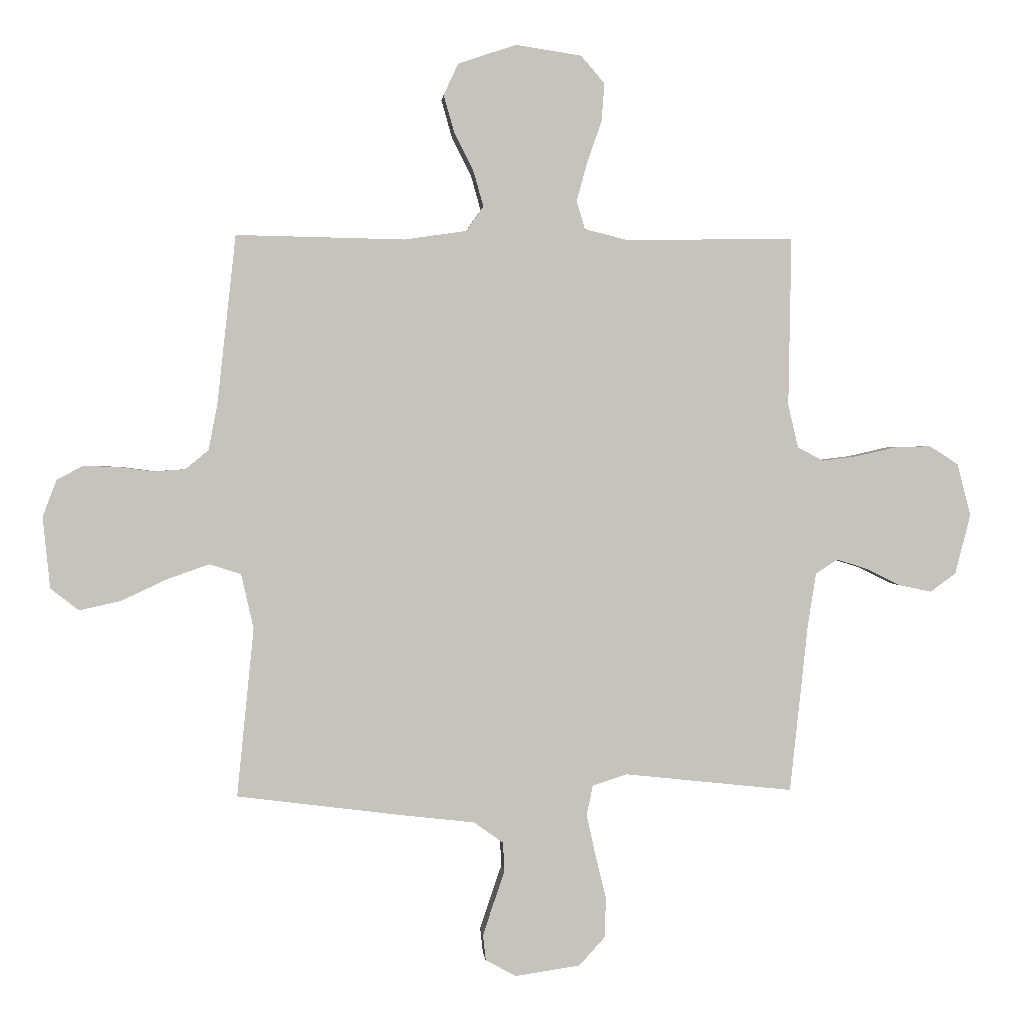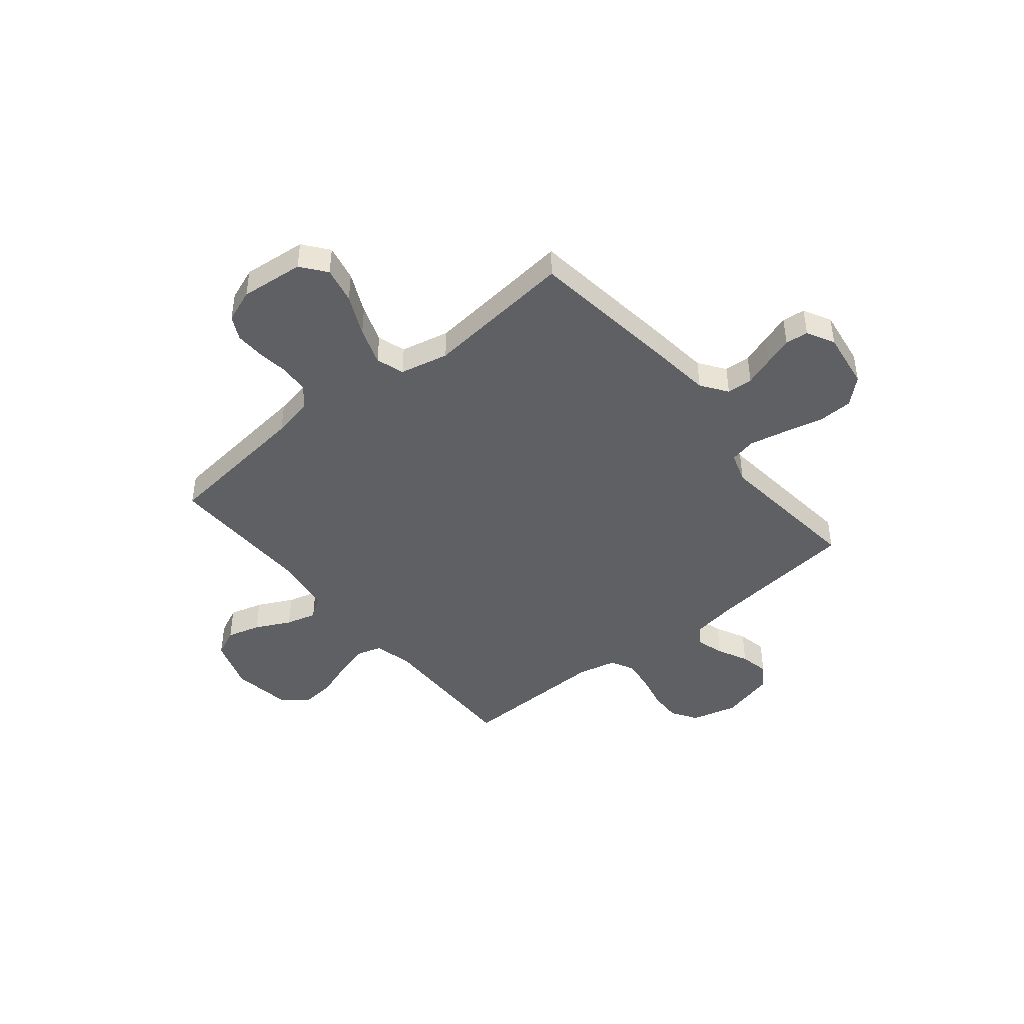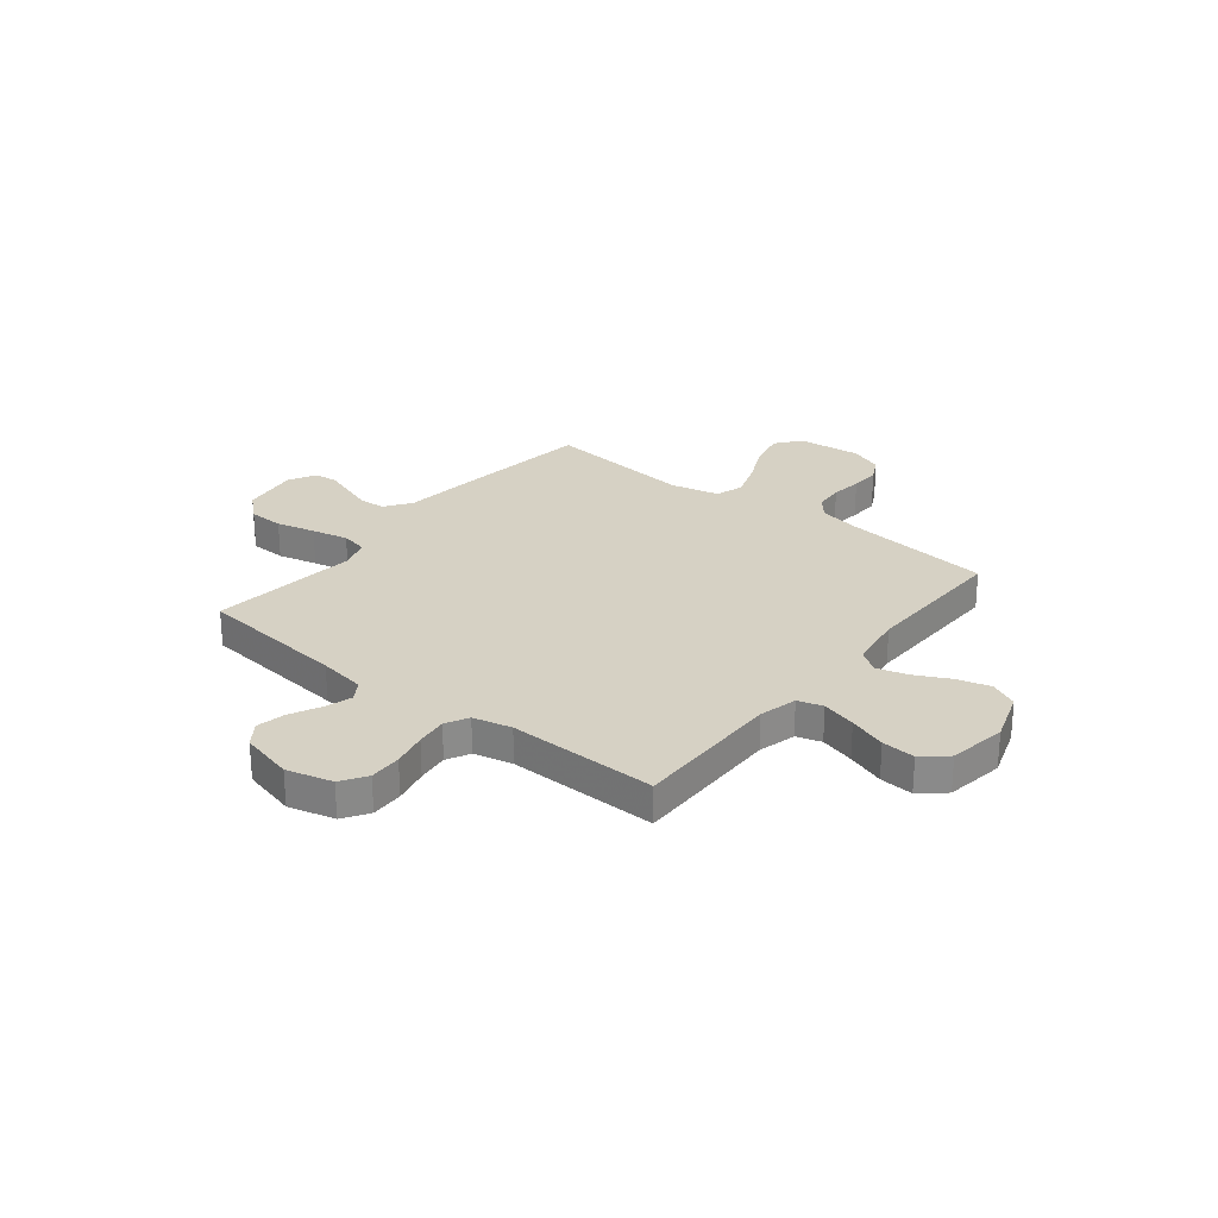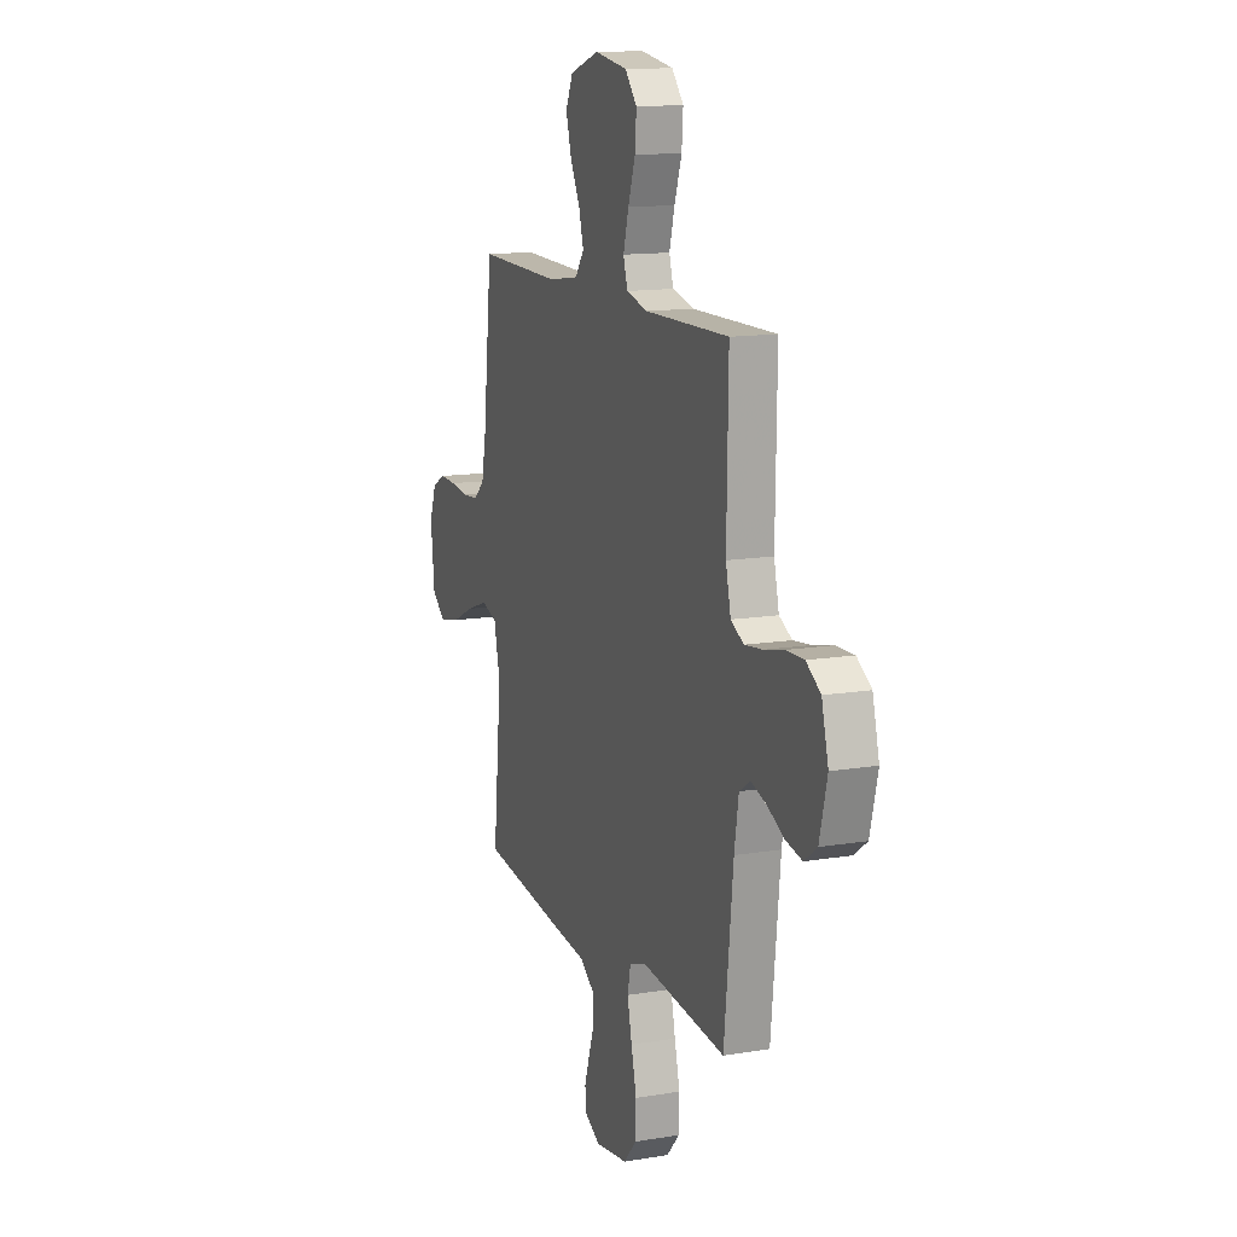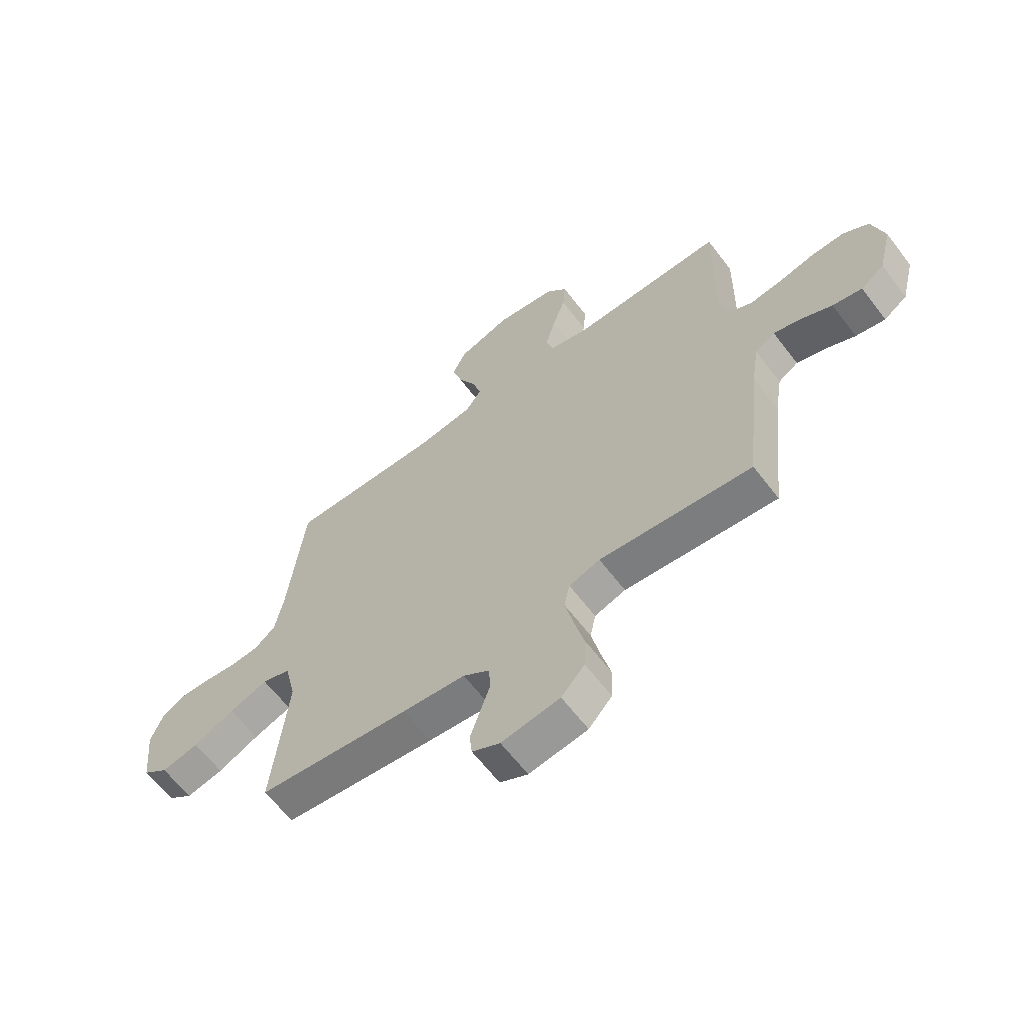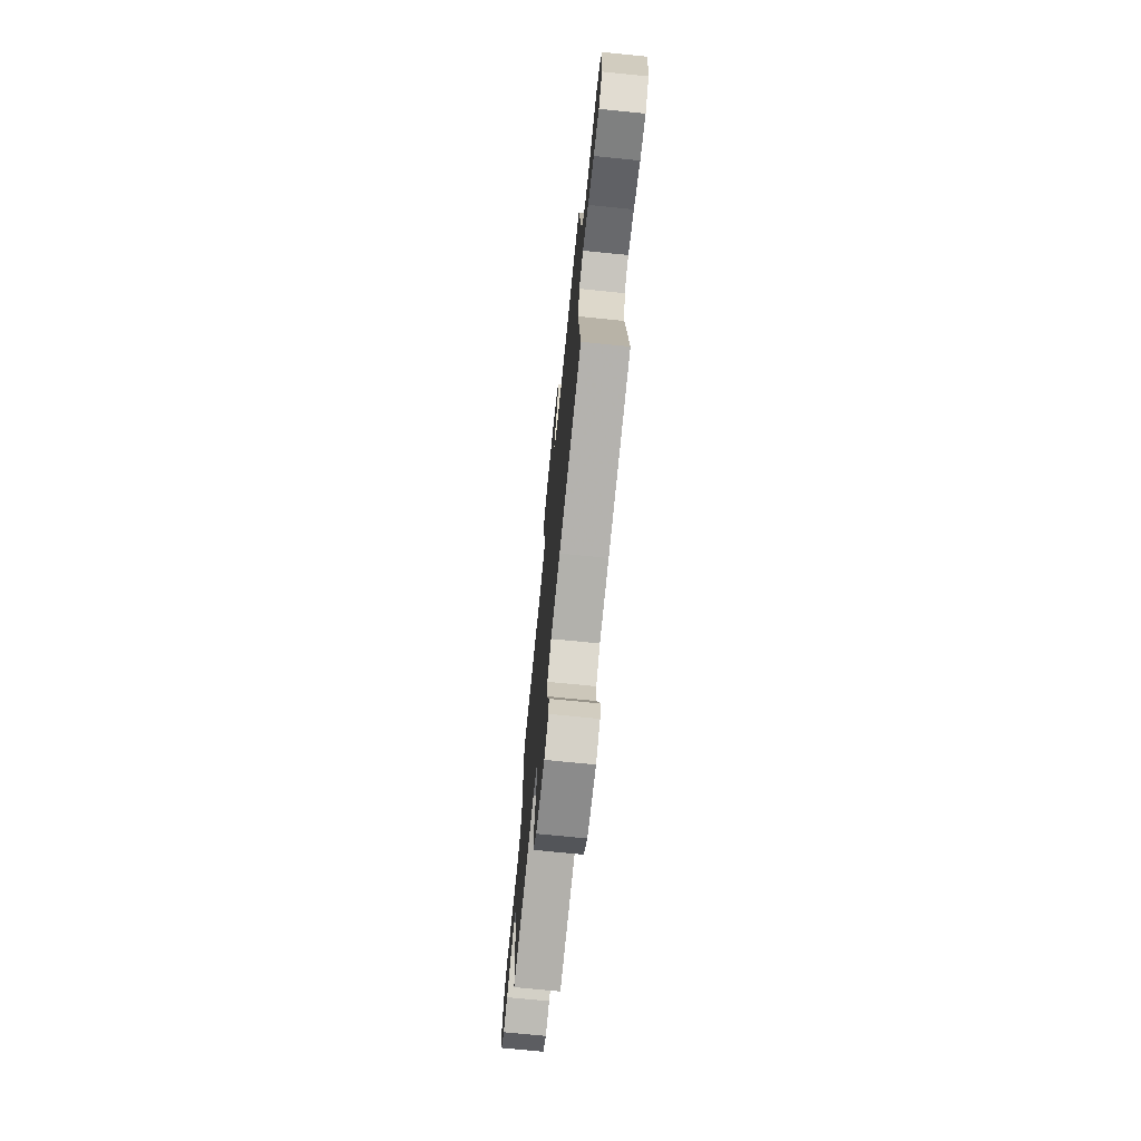
<metadata>
{"format":"obj","ext":"obj","renderer":"f3d","projection":"perspective","resolution":1024,"background":"white","views":[{"elev":1.4,"azim":175.1,"up":"+Z"},{"elev":-44.3,"azim":129.3,"up":"+Y"},{"elev":26.6,"azim":-51.4,"up":"+Y"},{"elev":13.4,"azim":-110.6,"up":"+Z"},{"elev":-63.3,"azim":-142.6,"up":"+Z"},{"elev":-72.4,"azim":84.3,"up":"+Z"}]}
</metadata>
<code>
v -0.5 0.07 -0.5
v -0.532 0.07 -0.2
v -0.547 0.07 -0.106
v -0.586 0.07 -0.081
v -0.64 0.07 -0.098
v -0.701 0.07 -0.128
v -0.759 0.07 -0.14
v -0.805 0.07 -0.107
v -0.832 0.07 0
v -0.808 0.07 0.092
v -0.757 0.07 0.125
v -0.692 0.07 0.123
v -0.622 0.07 0.107
v -0.559 0.07 0.099
v -0.513 0.07 0.123
v -0.495 0.07 0.2
v -0.5 0.07 0.5
v -0.2 0.07 0.496
v -0.124 0.07 0.515
v -0.109 0.07 0.565
v -0.128 0.07 0.634
v -0.154 0.07 0.709
v -0.159 0.07 0.776
v -0.117 0.07 0.825
v 0 0.07 0.843
v 0.104 0.07 0.808
v 0.13 0.07 0.752
v 0.111 0.07 0.685
v 0.076 0.07 0.615
v 0.059 0.07 0.554
v 0.09 0.07 0.51
v 0.2 0.07 0.494
v 0.5 0.07 0.5
v 0.533 0.07 0.2
v 0.549 0.07 0.118
v 0.59 0.07 0.084
v 0.647 0.07 0.08
v 0.709 0.07 0.088
v 0.769 0.07 0.09
v 0.816 0.07 0.066
v 0.841 0.07 0
v 0.828 0.07 -0.127
v 0.778 0.07 -0.166
v 0.705 0.07 -0.15
v 0.624 0.07 -0.112
v 0.548 0.07 -0.085
v 0.492 0.07 -0.103
v 0.47 0.07 -0.2
v 0.5 0.07 -0.5
v 0.2 0.07 -0.538
v 0.076 0.07 -0.552
v 0.024 0.07 -0.589
v 0.021 0.07 -0.641
v 0.041 0.07 -0.699
v 0.06 0.07 -0.756
v 0.055 0.07 -0.802
v 0 0.07 -0.831
v -0.115 0.07 -0.814
v -0.161 0.07 -0.763
v -0.163 0.07 -0.692
v -0.144 0.07 -0.614
v -0.128 0.07 -0.541
v -0.139 0.07 -0.488
v -0.2 0.07 -0.468
v -0.5 0 -0.5
v -0.532 0 -0.2
v -0.547 0 -0.106
v -0.586 0 -0.081
v -0.64 0 -0.098
v -0.701 0 -0.128
v -0.759 0 -0.14
v -0.805 0 -0.107
v -0.832 0 0
v -0.808 0 0.092
v -0.757 0 0.125
v -0.692 0 0.123
v -0.622 0 0.107
v -0.559 0 0.099
v -0.513 0 0.123
v -0.495 0 0.2
v -0.5 0 0.5
v -0.2 0 0.496
v -0.124 0 0.515
v -0.109 0 0.565
v -0.128 0 0.634
v -0.154 0 0.709
v -0.159 0 0.776
v -0.117 0 0.825
v 0 0 0.843
v 0.104 0 0.808
v 0.13 0 0.752
v 0.111 0 0.685
v 0.076 0 0.615
v 0.059 0 0.554
v 0.09 0 0.51
v 0.2 0 0.494
v 0.5 0 0.5
v 0.533 0 0.2
v 0.549 0 0.118
v 0.59 0 0.084
v 0.647 0 0.08
v 0.709 0 0.088
v 0.769 0 0.09
v 0.816 0 0.066
v 0.841 0 0
v 0.828 0 -0.127
v 0.778 0 -0.166
v 0.705 0 -0.15
v 0.624 0 -0.112
v 0.548 0 -0.085
v 0.492 0 -0.103
v 0.47 0 -0.2
v 0.5 0 -0.5
v 0.2 0 -0.538
v 0.076 0 -0.552
v 0.024 0 -0.589
v 0.021 0 -0.641
v 0.041 0 -0.699
v 0.06 0 -0.756
v 0.055 0 -0.802
v 0 0 -0.831
v -0.115 0 -0.814
v -0.161 0 -0.763
v -0.163 0 -0.692
v -0.144 0 -0.614
v -0.128 0 -0.541
v -0.139 0 -0.488
v -0.2 0 -0.468
f 58 59 60 61
f 58 61 62
f 57 58 62
f 56 57 62 63
f 53 54 55 56
f 48 49 50 51
f 47 48 51 52
f 42 43 44 45
f 42 45 46
f 41 42 46
f 40 41 46
f 37 38 39 40
f 36 37 40 46
f 35 36 46 47
f 32 33 34
f 31 32 34 35
f 26 27 28 29
f 26 29 30
f 25 26 30
f 24 25 30
f 21 22 23 24
f 20 21 24 30
f 19 20 30 31
f 16 17 18
f 15 16 18 19
f 10 11 12 13
f 10 13 14
f 9 10 14
f 8 9 14
f 5 6 7 8
f 4 5 8 14
f 3 4 14 15
f 64 1 2
f 63 64 2 3
f 53 56 63
f 52 53 63
f 35 47 52 63
f 19 31 35 63
f 3 15 19 63
f 125 124 123 122
f 126 125 122
f 126 122 121
f 127 126 121 120
f 120 119 118 117
f 115 114 113 112
f 116 115 112 111
f 109 108 107 106
f 110 109 106
f 110 106 105
f 110 105 104
f 104 103 102 101
f 110 104 101 100
f 111 110 100 99
f 98 97 96
f 99 98 96 95
f 93 92 91 90
f 94 93 90
f 94 90 89
f 94 89 88
f 88 87 86 85
f 94 88 85 84
f 95 94 84 83
f 82 81 80
f 83 82 80 79
f 77 76 75 74
f 78 77 74
f 78 74 73
f 78 73 72
f 72 71 70 69
f 78 72 69 68
f 79 78 68 67
f 66 65 128
f 67 66 128 127
f 127 120 117
f 127 117 116
f 127 116 111 99
f 127 99 95 83
f 127 83 79 67
f 1 65 66 2
f 2 66 67 3
f 3 67 68 4
f 4 68 69 5
f 5 69 70 6
f 6 70 71 7
f 7 71 72 8
f 8 72 73 9
f 9 73 74 10
f 10 74 75 11
f 11 75 76 12
f 12 76 77 13
f 13 77 78 14
f 14 78 79 15
f 15 79 80 16
f 16 80 81 17
f 17 81 82 18
f 18 82 83 19
f 19 83 84 20
f 20 84 85 21
f 21 85 86 22
f 22 86 87 23
f 23 87 88 24
f 24 88 89 25
f 25 89 90 26
f 26 90 91 27
f 27 91 92 28
f 28 92 93 29
f 29 93 94 30
f 30 94 95 31
f 31 95 96 32
f 32 96 97 33
f 33 97 98 34
f 34 98 99 35
f 35 99 100 36
f 36 100 101 37
f 37 101 102 38
f 38 102 103 39
f 39 103 104 40
f 40 104 105 41
f 41 105 106 42
f 42 106 107 43
f 43 107 108 44
f 44 108 109 45
f 45 109 110 46
f 46 110 111 47
f 47 111 112 48
f 48 112 113 49
f 49 113 114 50
f 50 114 115 51
f 51 115 116 52
f 52 116 117 53
f 53 117 118 54
f 54 118 119 55
f 55 119 120 56
f 56 120 121 57
f 57 121 122 58
f 58 122 123 59
f 59 123 124 60
f 60 124 125 61
f 61 125 126 62
f 62 126 127 63
f 63 127 128 64
f 64 128 65 1

</code>
